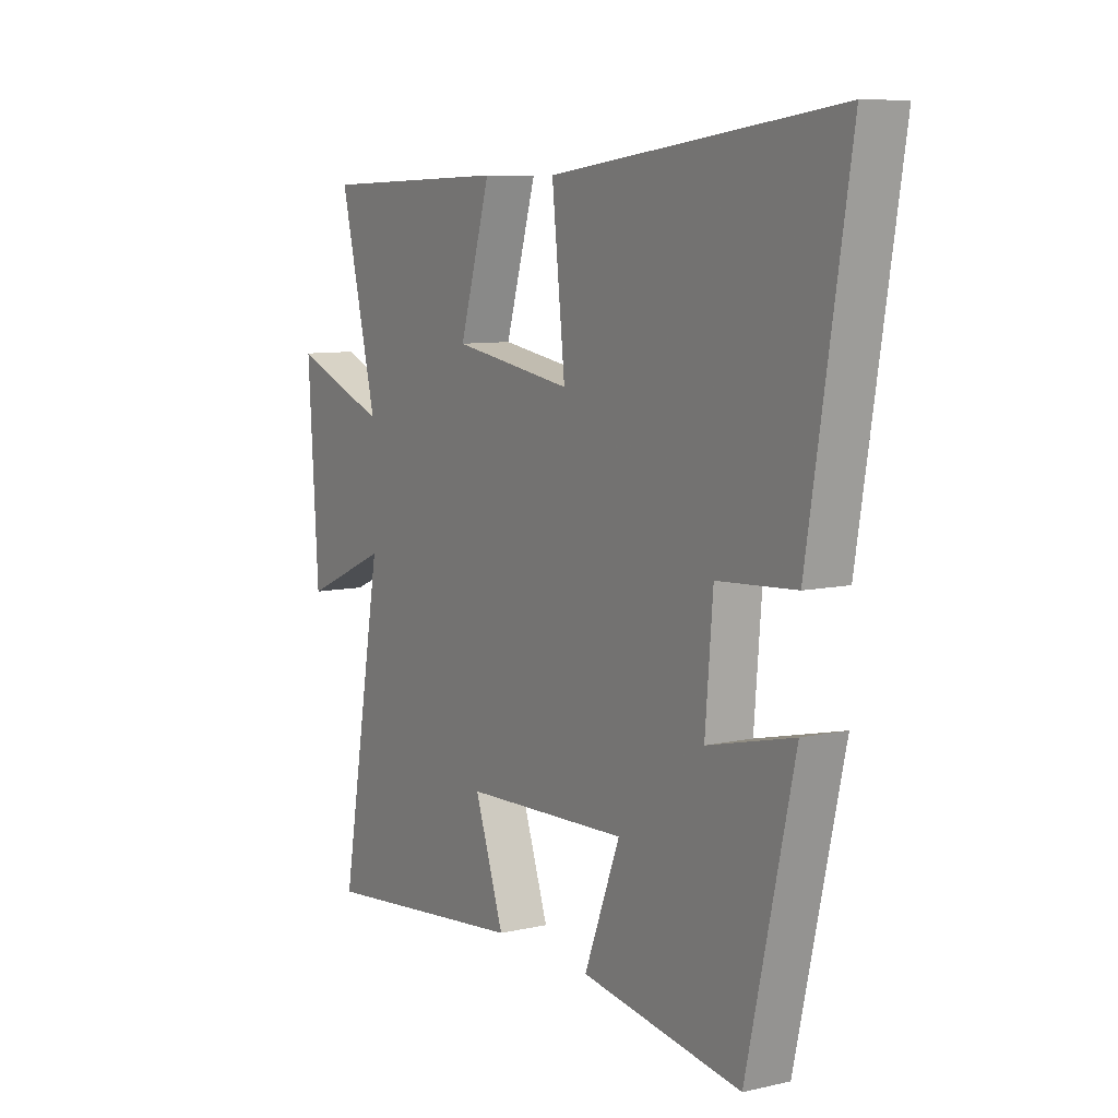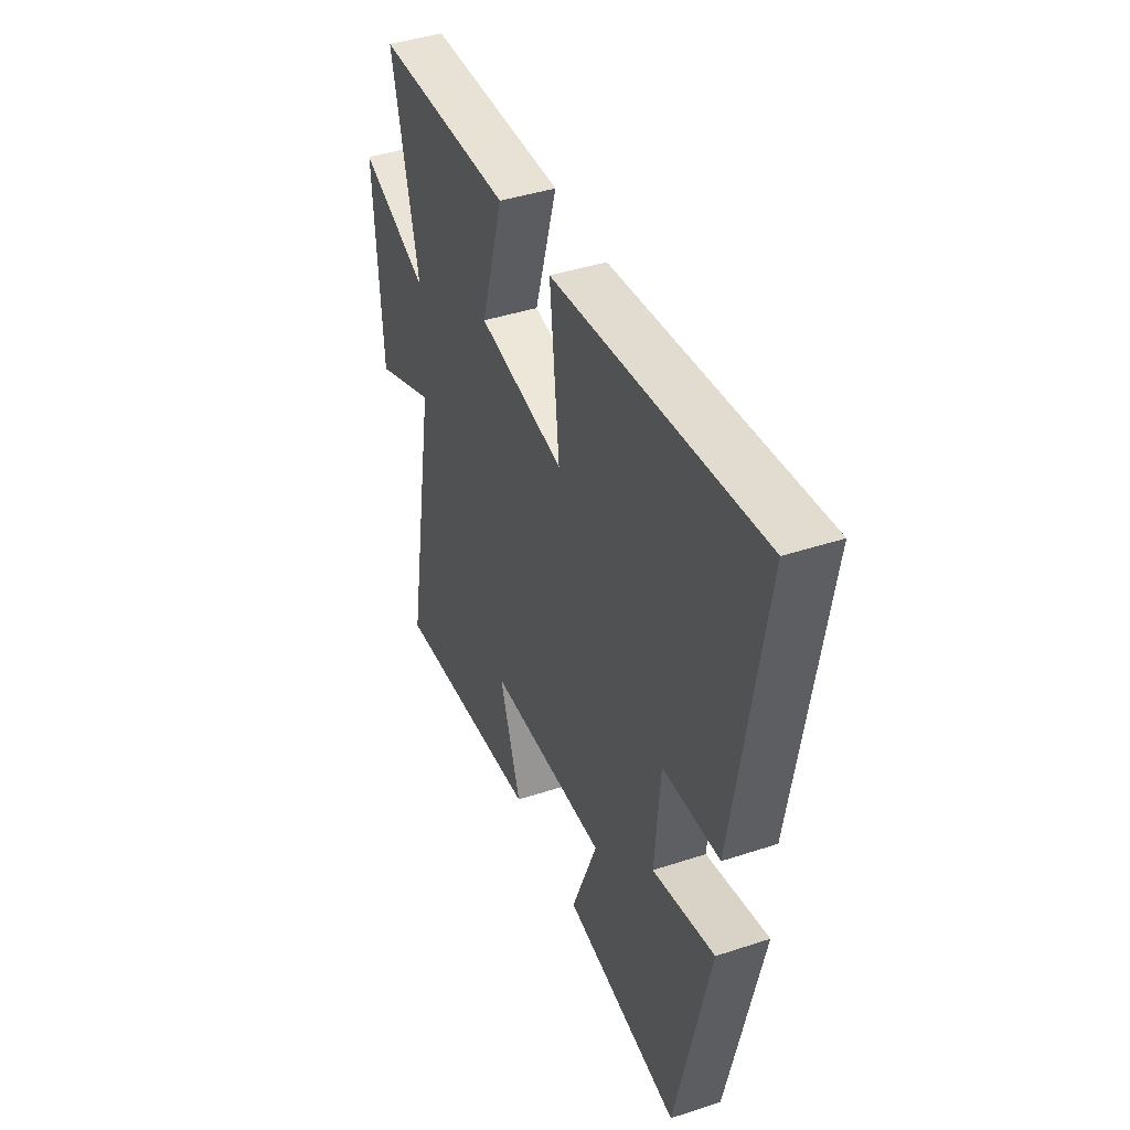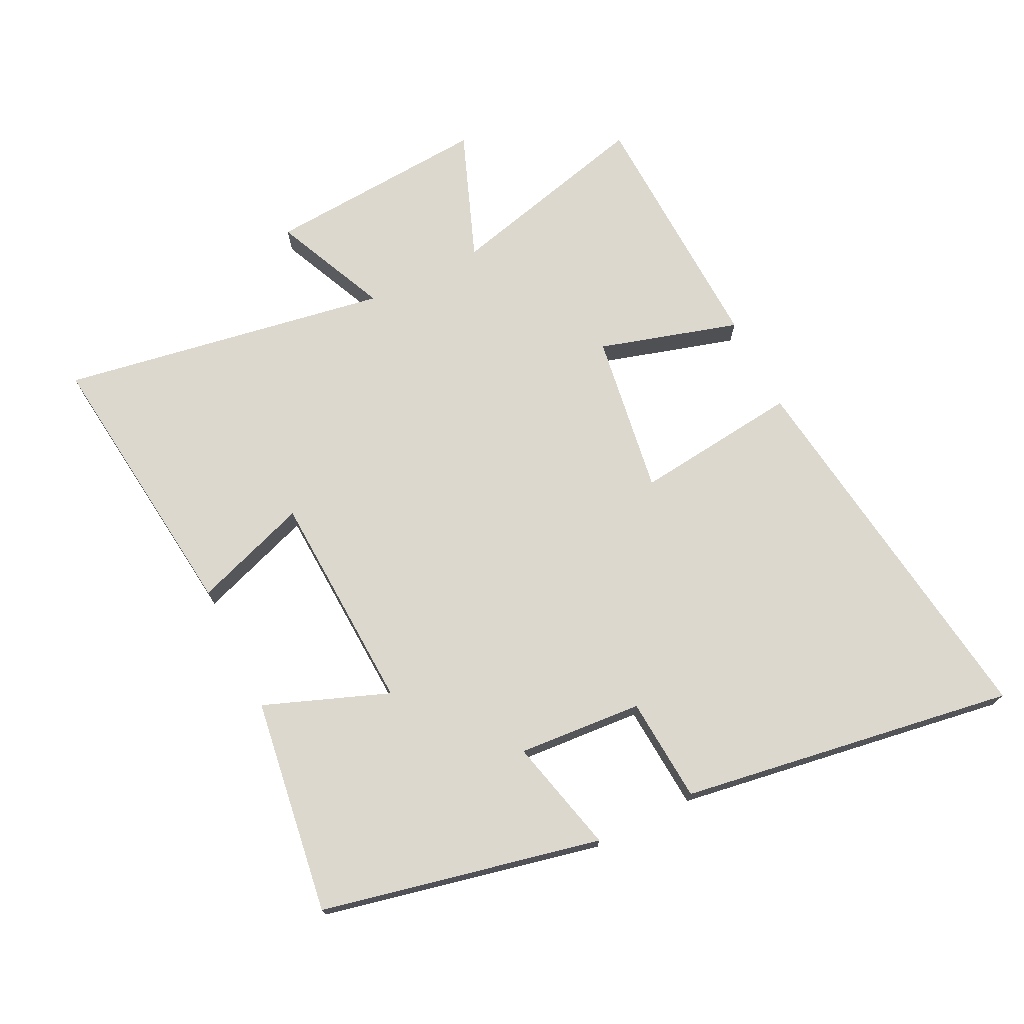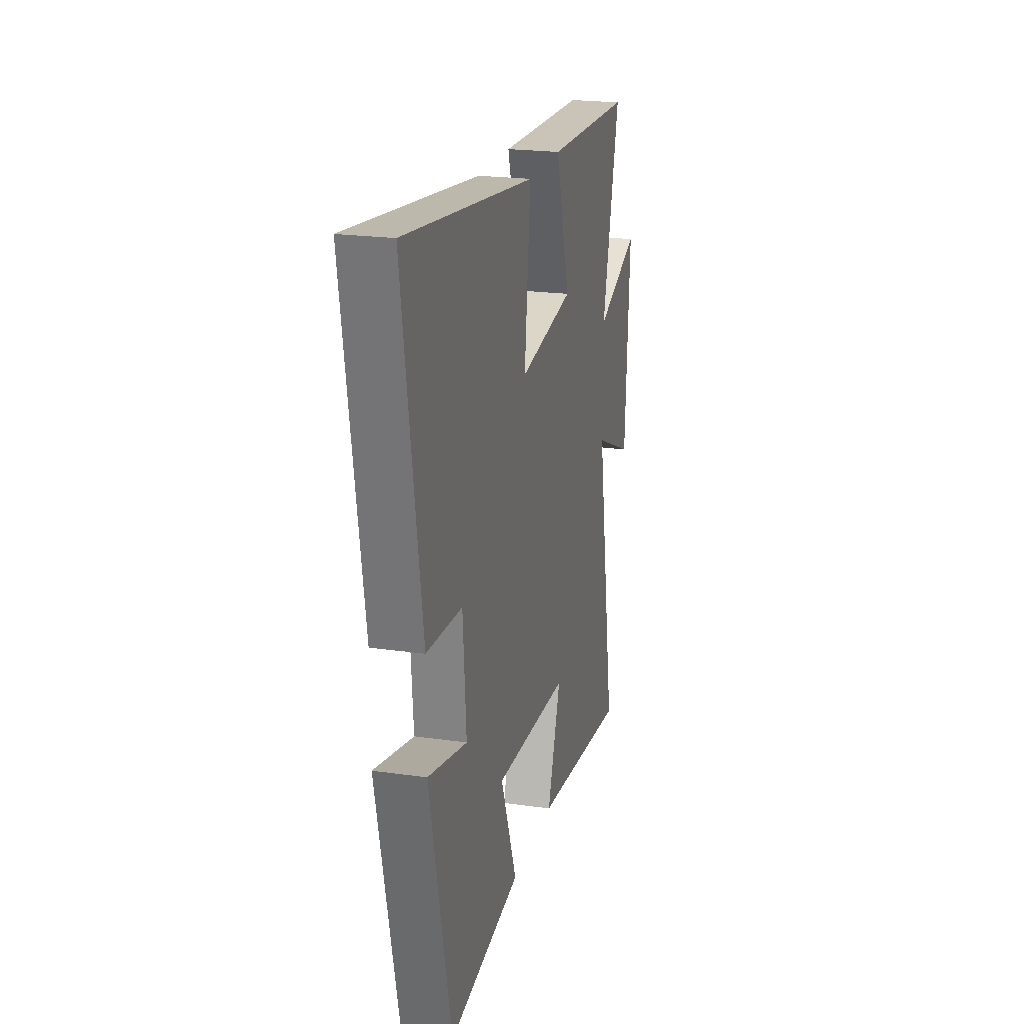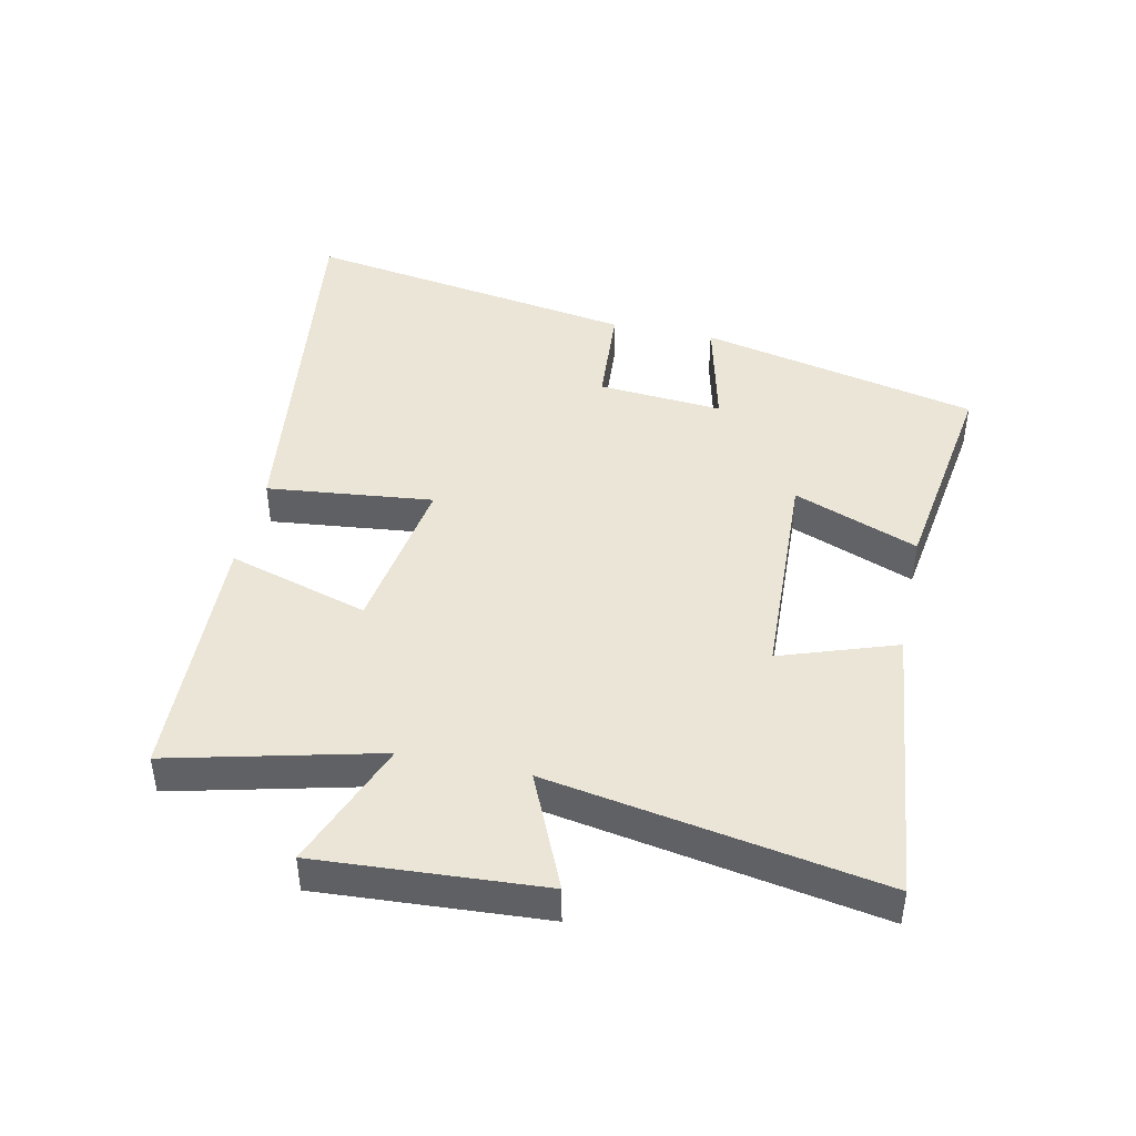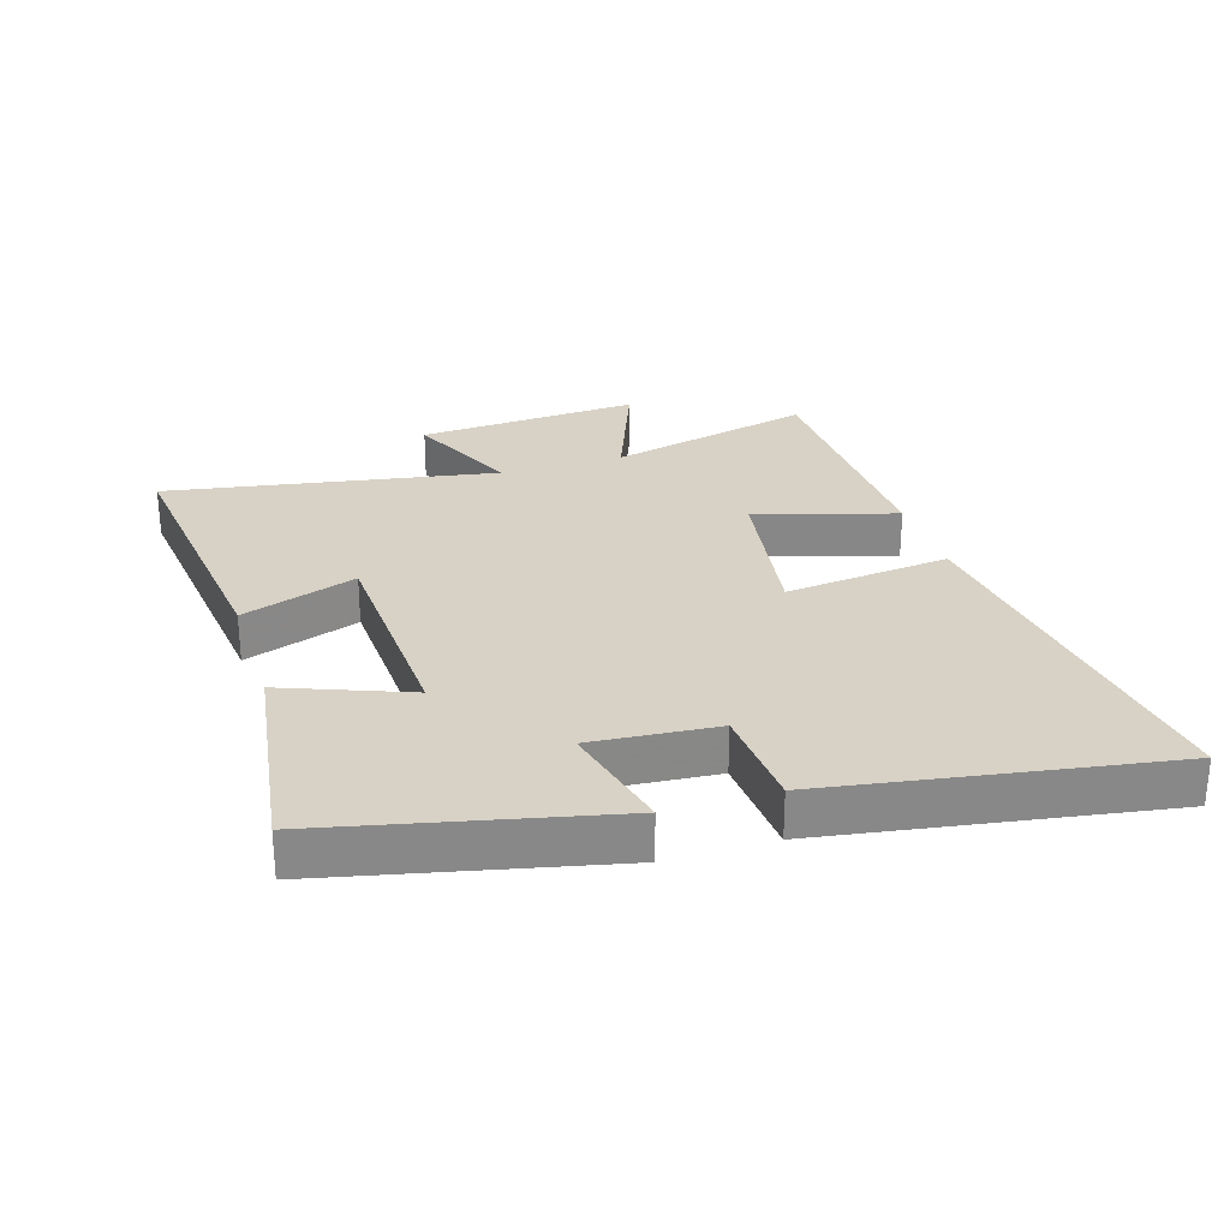
<metadata>
{"format":"obj","ext":"obj","renderer":"f3d","projection":"perspective","resolution":1024,"background":"white","views":[{"elev":8.4,"azim":-121.8,"up":"+Z"},{"elev":42.1,"azim":-111.6,"up":"+Z"},{"elev":72.6,"azim":-116.7,"up":"+Y"},{"elev":21.6,"azim":-75.9,"up":"+Z"},{"elev":44.1,"azim":102.0,"up":"+Y"},{"elev":27.6,"azim":-107.5,"up":"+Y"}]}
</metadata>
<code>
v 0.579 0.07 0.487
v 0.5 0.07 0.162
v 0.702 0.07 0.241
v 0.68 0.07 -0.111
v 0.5 0.07 -0.032
v 0.591 0.07 -0.549
v 0.148 0.07 -0.5
v 0.21 0.07 -0.319
v -0.138 0.07 -0.305
v -0.062 0.07 -0.5
v -0.401 0.07 -0.551
v -0.5 0.07 -0.113
v -0.319 0.07 -0.156
v -0.335 0.07 0.04
v -0.5 0.07 0.051
v -0.586 0.07 0.577
v 0.017 0.07 0.5
v -0.011 0.07 0.24
v 0.243 0.07 0.28
v 0.177 0.07 0.5
v 0.579 0 0.487
v 0.5 0 0.162
v 0.702 0 0.241
v 0.68 0 -0.111
v 0.5 0 -0.032
v 0.591 0 -0.549
v 0.148 0 -0.5
v 0.21 0 -0.319
v -0.138 0 -0.305
v -0.062 0 -0.5
v -0.401 0 -0.551
v -0.5 0 -0.113
v -0.319 0 -0.156
v -0.335 0 0.04
v -0.5 0 0.051
v -0.586 0 0.577
v 0.017 0 0.5
v -0.011 0 0.24
v 0.243 0 0.28
v 0.177 0 0.5
f 19 20 1 2
f 18 19 2
f 16 17 18
f 15 16 18
f 14 15 18
f 13 14 18 2
f 11 12 13
f 10 11 13
f 9 10 13
f 8 9 13 2
f 5 6 7 8
f 5 8 2 3
f 3 4 5
f 22 21 40 39
f 22 39 38
f 38 37 36
f 38 36 35
f 38 35 34
f 22 38 34 33
f 33 32 31
f 33 31 30
f 33 30 29
f 22 33 29 28
f 28 27 26 25
f 23 22 28 25
f 25 24 23
f 1 21 22 2
f 2 22 23 3
f 3 23 24 4
f 4 24 25 5
f 5 25 26 6
f 6 26 27 7
f 7 27 28 8
f 8 28 29 9
f 9 29 30 10
f 10 30 31 11
f 11 31 32 12
f 12 32 33 13
f 13 33 34 14
f 14 34 35 15
f 15 35 36 16
f 16 36 37 17
f 17 37 38 18
f 18 38 39 19
f 19 39 40 20
f 20 40 21 1

</code>
